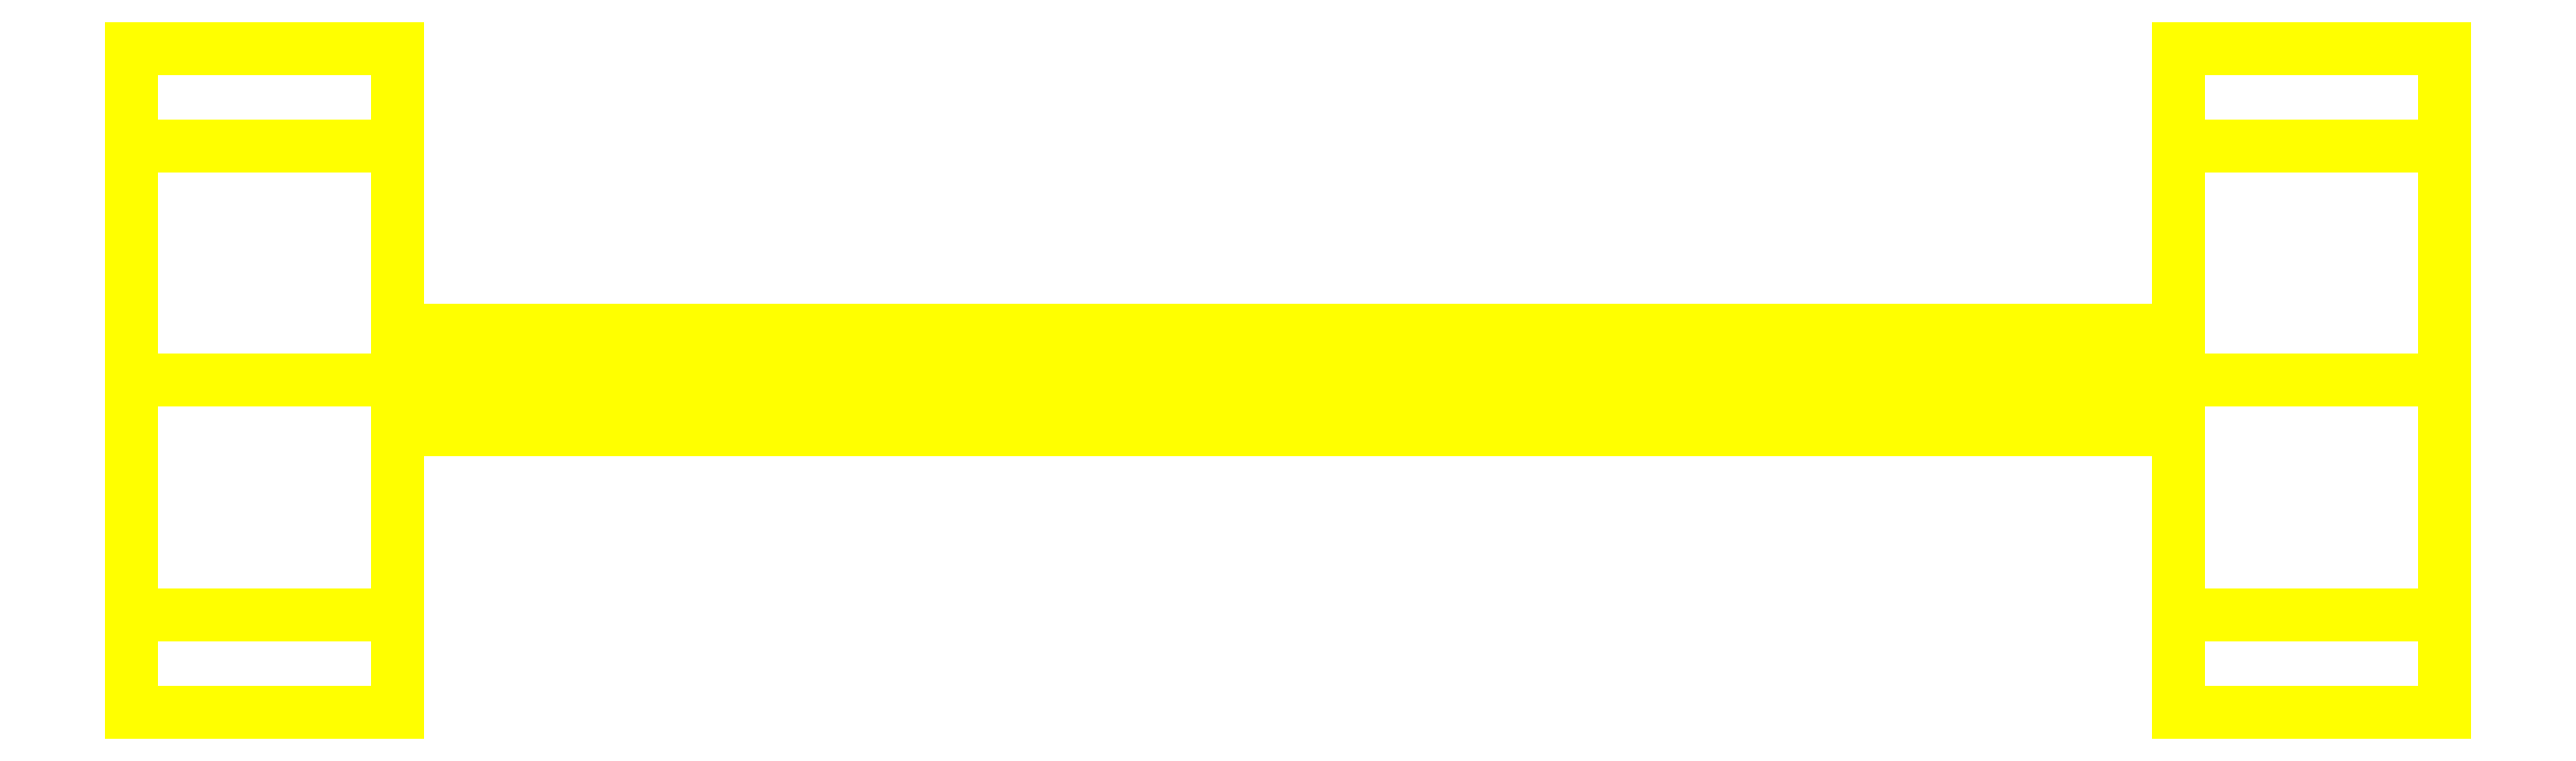
<metadata>
{"format":"dxf","ext":"dxf","renderer":"ezdxf+matplotlib","layout":"modelspace","background":"white","min_lineweight":24,"dpi":150}
</metadata>
<code>
0
SECTION
2
ENTITIES
0
3DFACE
8
WHEELS
10
-1.34
20
-0.5
30
-0.01
11
-1.34
21
-0.3536
31
0.3436
12
-1.74
22
-0.3536
32
0.3436
13
-1.74
23
-0.5
33
-0.01
0
3DFACE
8
WHEELS
10
-1.34
20
-0.3536
30
0.3436
11
-1.34
21
0
31
0.49
12
-1.74
22
0
32
0.49
13
-1.74
23
-0.3536
33
0.3436
0
3DFACE
8
WHEELS
10
-1.34
20
0
30
0.49
11
-1.34
21
0.3536
31
0.3436
12
-1.74
22
0.3536
32
0.3436
13
-1.74
23
0
33
0.49
0
3DFACE
8
WHEELS
10
-1.34
20
0.3536
30
0.3436
11
-1.34
21
0.5
31
-0.01
12
-1.74
22
0.5
32
-0.01
13
-1.74
23
0.3536
33
0.3436
0
3DFACE
8
WHEELS
10
-1.34
20
0.5
30
-0.01
11
-1.34
21
0.3536
31
-0.3636
12
-1.74
22
0.3536
32
-0.3636
13
-1.74
23
0.5
33
-0.01
0
3DFACE
8
WHEELS
10
-1.34
20
0.3536
30
-0.3636
11
-1.34
21
0
31
-0.51
12
-1.74
22
0
32
-0.51
13
-1.74
23
0.3536
33
-0.3636
0
3DFACE
8
WHEELS
10
-1.34
20
0
30
-0.51
11
-1.34
21
-0.3536
31
-0.3636
12
-1.74
22
-0.3536
32
-0.3636
13
-1.74
23
0
33
-0.51
0
3DFACE
8
WHEELS
10
-1.34
20
-0.3536
30
-0.3636
11
-1.34
21
-0.5
31
-0.01
12
-1.74
22
-0.5
32
-0.01
13
-1.74
23
-0.3536
33
-0.3636
0
3DFACE
8
WHEELS
10
-1.74
20
0.3536
30
0.3436
11
-1.74
21
0.5
31
-0.01
12
-1.74
22
0.3536
32
-0.3636
13
-1.74
23
0
33
0.49
0
3DFACE
8
WHEELS
10
-1.74
20
0
30
0.49
11
-1.74
21
0.3536
31
-0.3636
12
-1.74
22
0
32
-0.51
13
-1.74
23
-0.3536
33
0.3436
0
3DFACE
8
WHEELS
10
-1.74
20
-0.3536
30
0.3436
11
-1.74
21
0
31
-0.51
12
-1.74
22
-0.3536
32
-0.3636
13
-1.74
23
-0.5
33
-0.01
0
3DFACE
8
WHEELS
10
-1.34
20
0
30
0.49
11
-1.34
21
0.3536
31
-0.3636
12
-1.34
22
0.5
32
-0.01
13
-1.34
23
0.3536
33
0.3436
0
3DFACE
8
WHEELS
10
-1.34
20
-0.3536
30
0.3436
11
-1.34
21
0
31
-0.51
12
-1.34
22
0.3536
32
-0.3636
13
-1.34
23
0
33
0.49
0
3DFACE
8
WHEELS
10
-1.34
20
-0.5
30
-0.01
11
-1.34
21
-0.3536
31
-0.3636
12
-1.34
22
0
32
-0.51
13
-1.34
23
-0.3536
33
0.3436
0
3DFACE
8
WHEELS
10
1.74
20
-0.5
30
-0.01
11
1.74
21
-0.3536
31
0.3436
12
1.34
22
-0.3536
32
0.3436
13
1.34
23
-0.5
33
-0.01
0
3DFACE
8
WHEELS
10
1.74
20
0.3536
30
0.3436
11
1.74
21
0.5
31
-0.01
12
1.34
22
0.5
32
-0.01
13
1.34
23
0.3536
33
0.3436
0
3DFACE
8
WHEELS
10
1.34
20
0.3536
30
0.3436
11
1.34
21
0.5
31
-0.01
12
1.34
22
0.3536
32
-0.3636
13
1.34
23
0
33
0.49
0
3DFACE
8
WHEELS
10
1.34
20
0
30
0.49
11
1.34
21
0.3536
31
-0.3636
12
1.34
22
0
32
-0.51
13
1.34
23
-0.3536
33
0.3436
0
3DFACE
8
WHEELS
10
1.34
20
-0.3536
30
0.3436
11
1.34
21
0
31
-0.51
12
1.34
22
-0.3536
32
-0.3636
13
1.34
23
-0.5
33
-0.01
0
3DFACE
8
WHEELS
10
1.74
20
0
30
0.49
11
1.74
21
0.3536
31
-0.3636
12
1.74
22
0.5
32
-0.01
13
1.74
23
0.3536
33
0.3436
0
3DFACE
8
WHEELS
10
1.74
20
-0.3536
30
0.3436
11
1.74
21
0
31
-0.51
12
1.74
22
0.3536
32
-0.3636
13
1.74
23
0
33
0.49
0
3DFACE
8
WHEELS
10
1.74
20
-0.5
30
-0.01
11
1.74
21
-0.3536
31
-0.3636
12
1.74
22
0
32
-0.51
13
1.74
23
-0.3536
33
0.3436
0
3DFACE
8
WHEELS
10
1.74
20
0.5
30
-0.01
11
1.74
21
0.3536
31
-0.3636
12
1.34
22
0.3536
32
-0.3636
13
1.34
23
0.5
33
-0.01
0
3DFACE
8
WHEELS
10
1.74
20
-0.3536
30
-0.3636
11
1.74
21
-0.5
31
-0.01
12
1.34
22
-0.5
32
-0.01
13
1.34
23
-0.3536
33
-0.3636
0
3DFACE
8
WHEELS
10
1.74
20
0.3536
30
-0.3636
11
1.74
21
0
31
-0.51
12
1.34
22
0
32
-0.51
13
1.34
23
0.3536
33
-0.3636
0
3DFACE
8
WHEELS
10
1.74
20
0
30
-0.51
11
1.74
21
-0.3536
31
-0.3636
12
1.34
22
-0.3536
32
-0.3636
13
1.34
23
0
33
-0.51
0
3DFACE
8
WHEELS
10
1.74
20
-0.3536
30
0.3436
11
1.74
21
0
31
0.49
12
1.34
22
0
32
0.49
13
1.34
23
-0.3536
33
0.3436
0
3DFACE
8
WHEELS
10
1.74
20
0
30
0.49
11
1.74
21
0.3536
31
0.3436
12
1.34
22
0.3536
32
0.3436
13
1.34
23
0
33
0.49
0
3DFACE
8
WHEELS
10
1.34
20
-0.075
30
2e-16
11
1.34
21
-0.0375
31
0.06495
12
-1.34
22
-0.0375
32
0.06495
13
-1.34
23
-0.075
33
2e-16
0
3DFACE
8
WHEELS
10
1.34
20
-0.0375
30
0.06495
11
1.34
21
0.0375
31
0.06495
12
-1.34
22
0.0375
32
0.06495
13
-1.34
23
-0.0375
33
0.06495
0
3DFACE
8
WHEELS
10
1.34
20
0.0375
30
0.06495
11
1.34
21
0.075
31
2e-16
12
-1.34
22
0.075
32
2e-16
13
-1.34
23
0.0375
33
0.06495
0
3DFACE
8
WHEELS
10
1.34
20
0.075
30
2e-16
11
1.34
21
0.0375
31
-0.06495
12
-1.34
22
0.0375
32
-0.06495
13
-1.34
23
0.075
33
2e-16
0
3DFACE
8
WHEELS
10
1.34
20
0.0375
30
-0.06495
11
1.34
21
-0.0375
31
-0.06495
12
-1.34
22
-0.0375
32
-0.06495
13
-1.34
23
0.0375
33
-0.06495
0
3DFACE
8
WHEELS
10
1.34
20
-0.0375
30
-0.06495
11
1.34
21
-0.075
31
2e-16
12
-1.34
22
-0.075
32
2e-16
13
-1.34
23
-0.0375
33
-0.06495
0
VIEWPORT
8
0
10
144.7
20
101.2
30
0
40
391.1
41
222.2
68
     2
69
     1
0
VIEWPORT
8
0
10
139.2
20
100.8
30
0
40
222.8
41
161.3
68
     1
69
     2
0
ENDSEC
0
EOF

</code>
